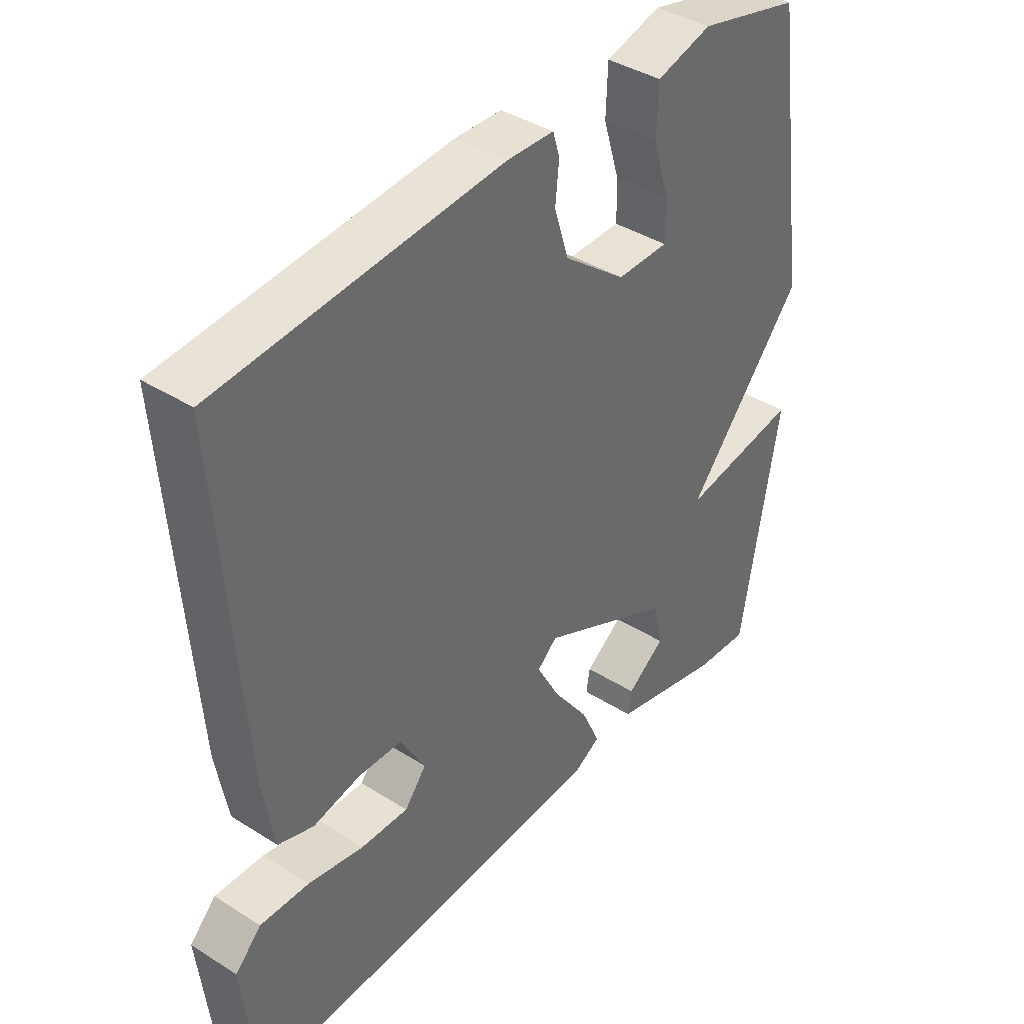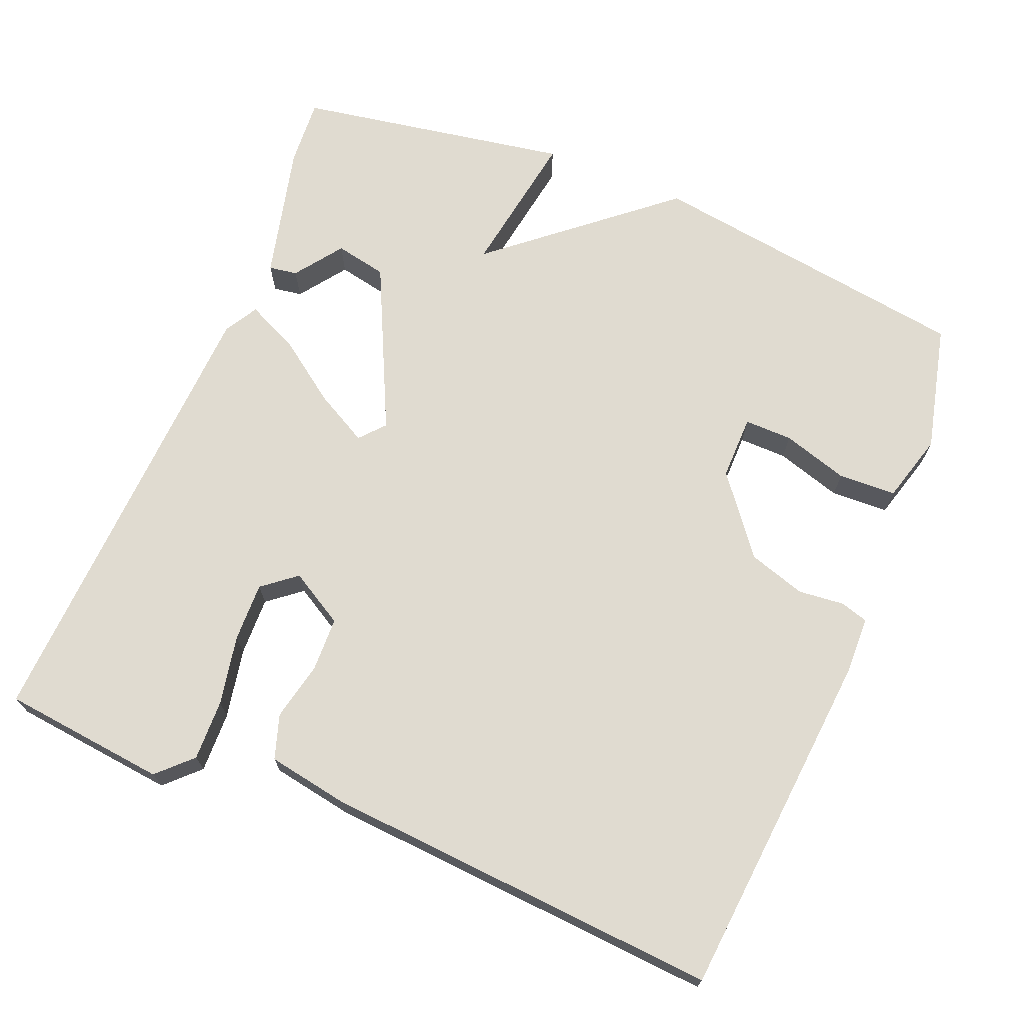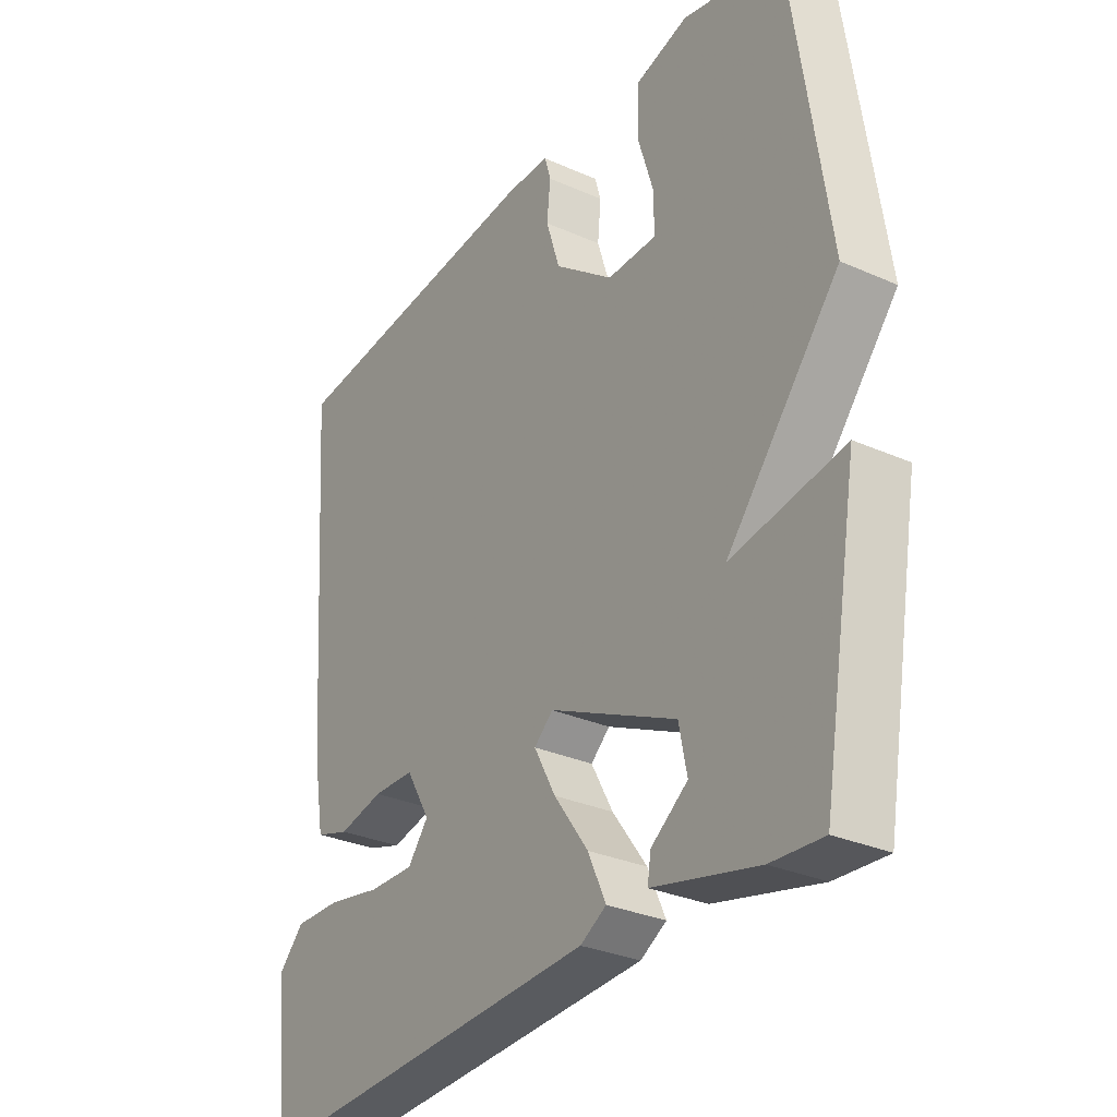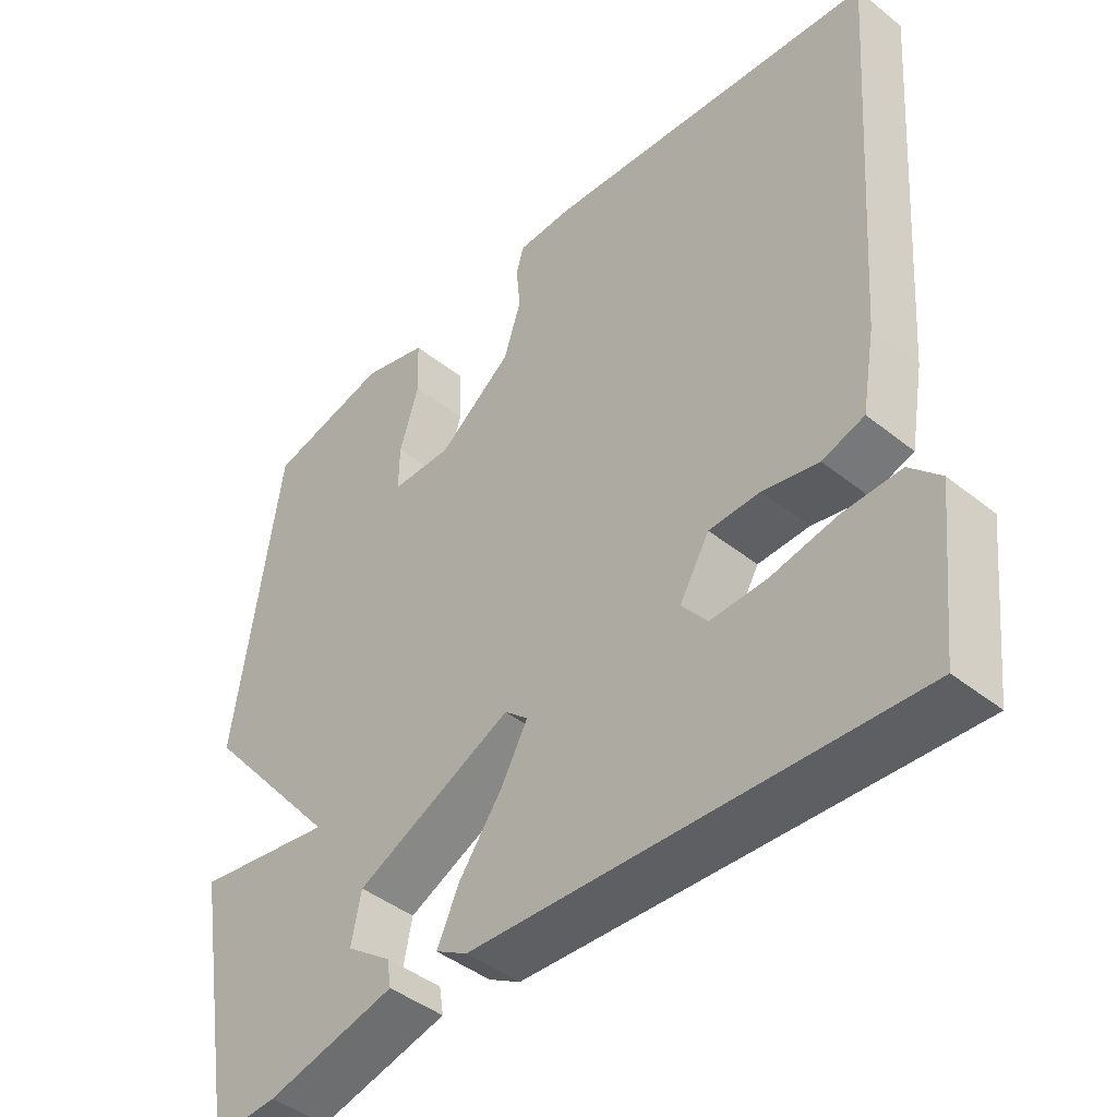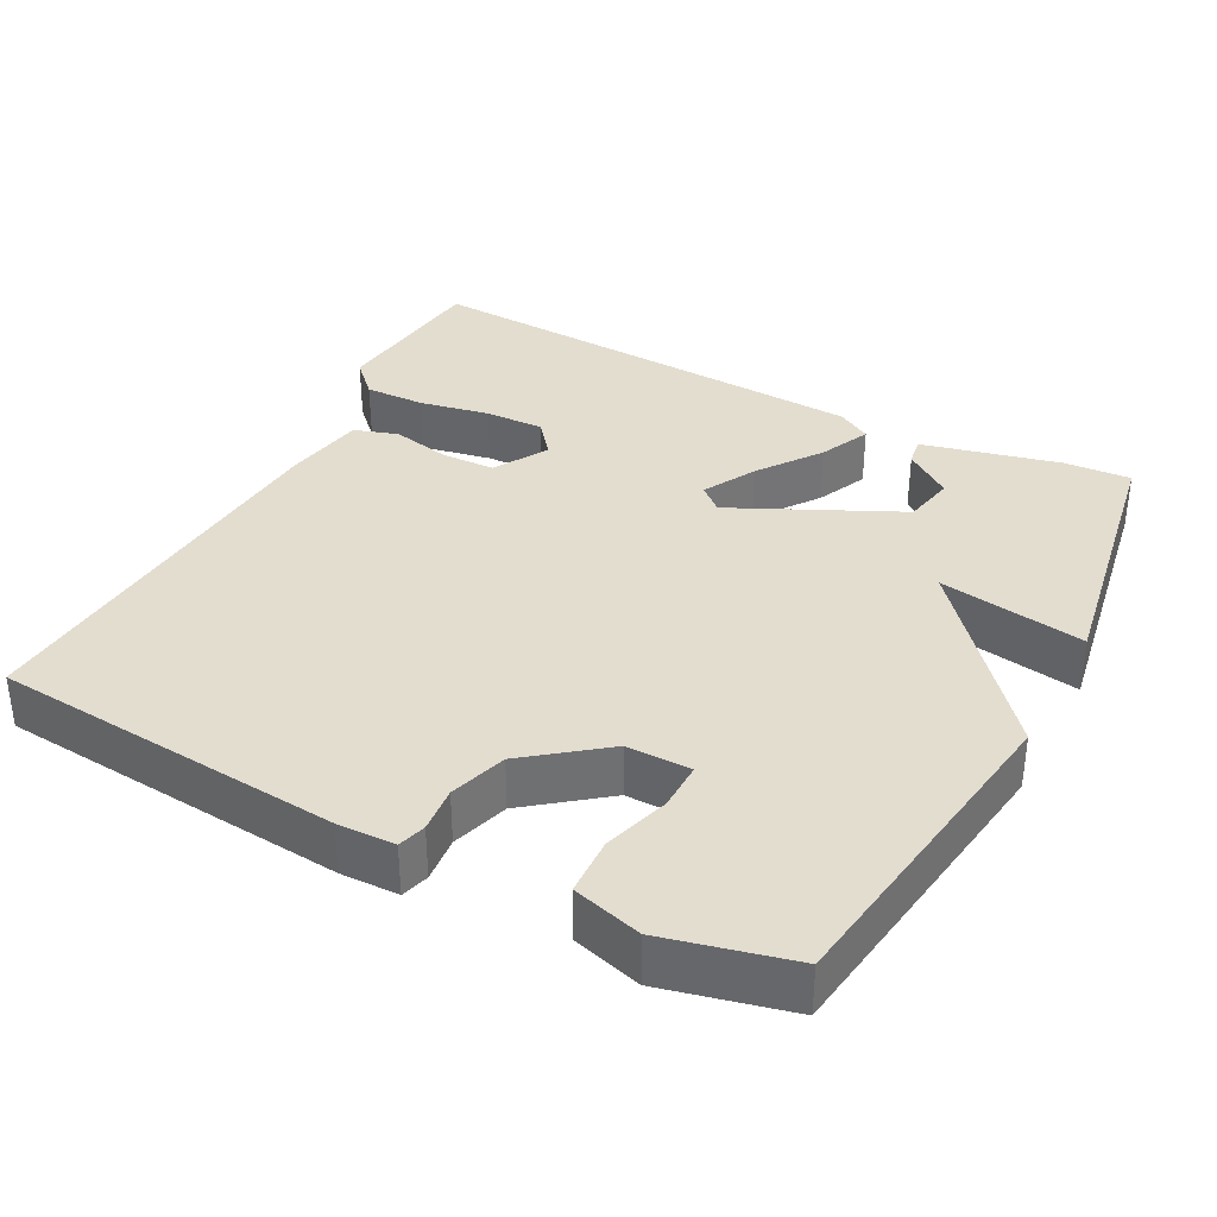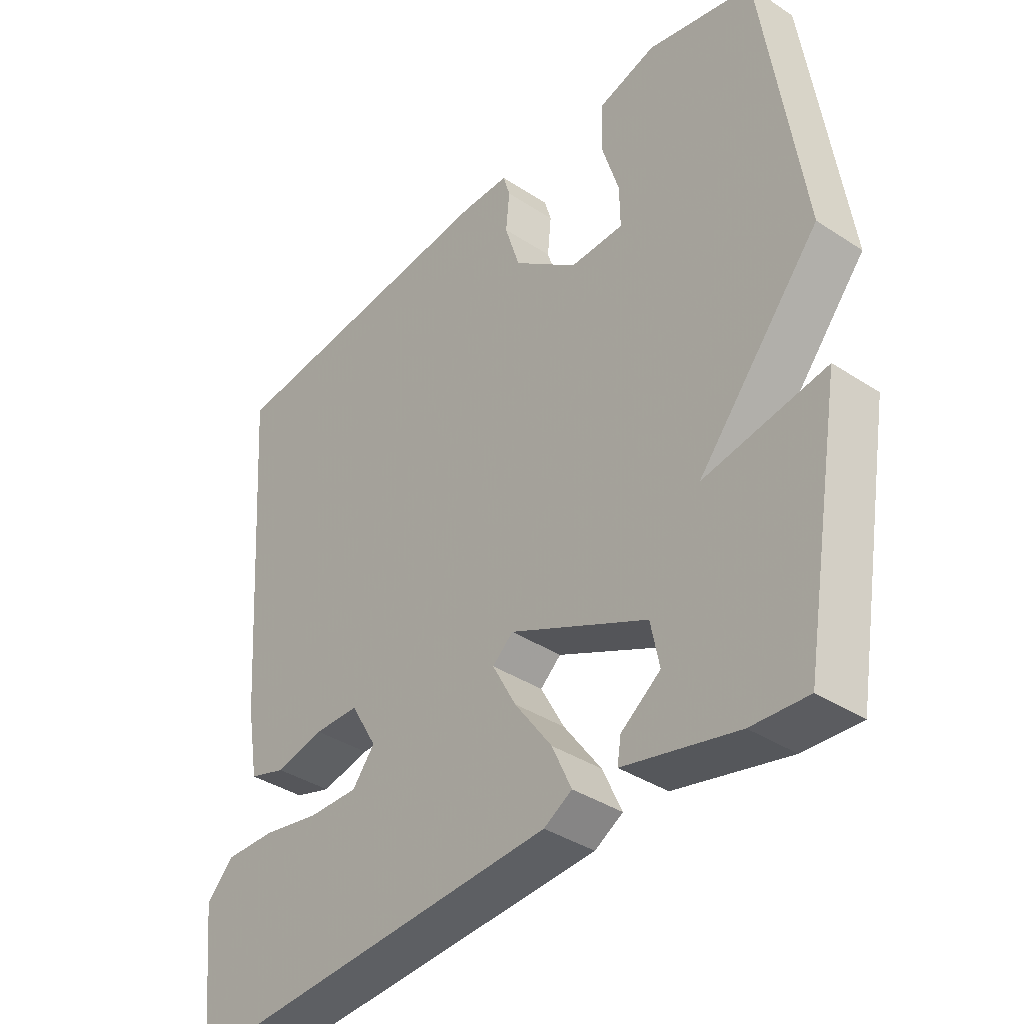
<metadata>
{"format":"obj","ext":"obj","renderer":"f3d","projection":"perspective","resolution":1024,"background":"white","views":[{"elev":39.5,"azim":-51.8,"up":"+Z"},{"elev":70.1,"azim":-67.8,"up":"+Y"},{"elev":-30.4,"azim":57.3,"up":"+Z"},{"elev":-43.8,"azim":-133.1,"up":"+Z"},{"elev":35.5,"azim":27.7,"up":"+Y"},{"elev":-38.1,"azim":50.3,"up":"+Z"}]}
</metadata>
<code>
v 0.5 0.07 -0.5
v 0.41 0.07 -0.494
v 0.228 0.07 -0.45
v 0.234 0.07 -0.412
v 0.297 0.07 -0.366
v 0.283 0.07 -0.297
v 0.062 0.07 -0.192
v 0.029 0.07 -0.221
v 0.067 0.07 -0.291
v 0.127 0.07 -0.374
v 0.158 0.07 -0.442
v 0.113 0.07 -0.468
v -0.5 0.07 -0.5
v -0.524 0.07 -0.281
v -0.481 0.07 -0.237
v -0.4 0.07 -0.239
v -0.307 0.07 -0.257
v -0.228 0.07 -0.259
v -0.192 0.07 -0.214
v -0.234 0.07 -0.142
v -0.306 0.07 -0.14
v -0.384 0.07 -0.157
v -0.443 0.07 -0.138
v -0.462 0.07 -0.03
v -0.5 0.07 0.5
v -0.032 0.07 0.541
v 0.045 0.07 0.539
v 0.056 0.07 0.502
v 0.05 0.07 0.441
v 0.074 0.07 0.365
v 0.177 0.07 0.285
v 0.263 0.07 0.286
v 0.262 0.07 0.35
v 0.235 0.07 0.438
v 0.238 0.07 0.515
v 0.33 0.07 0.541
v 0.5 0.07 0.5
v 0.563 0.07 0.065
v 0.368 0.07 -0.167
v 0.563 0.07 -0.135
v 0.5 0 -0.5
v 0.41 0 -0.494
v 0.228 0 -0.45
v 0.234 0 -0.412
v 0.297 0 -0.366
v 0.283 0 -0.297
v 0.062 0 -0.192
v 0.029 0 -0.221
v 0.067 0 -0.291
v 0.127 0 -0.374
v 0.158 0 -0.442
v 0.113 0 -0.468
v -0.5 0 -0.5
v -0.524 0 -0.281
v -0.481 0 -0.237
v -0.4 0 -0.239
v -0.307 0 -0.257
v -0.228 0 -0.259
v -0.192 0 -0.214
v -0.234 0 -0.142
v -0.306 0 -0.14
v -0.384 0 -0.157
v -0.443 0 -0.138
v -0.462 0 -0.03
v -0.5 0 0.5
v -0.032 0 0.541
v 0.045 0 0.539
v 0.056 0 0.502
v 0.05 0 0.441
v 0.074 0 0.365
v 0.177 0 0.285
v 0.263 0 0.286
v 0.262 0 0.35
v 0.235 0 0.438
v 0.238 0 0.515
v 0.33 0 0.541
v 0.5 0 0.5
v 0.563 0 0.065
v 0.368 0 -0.167
v 0.563 0 -0.135
f 39 40 1 2
f 37 38 39
f 36 37 39
f 35 36 39
f 33 34 35
f 33 35 39 2
f 27 28 29
f 26 27 29
f 25 26 29
f 24 25 29
f 23 24 29
f 22 23 29
f 21 22 29
f 20 21 29 30
f 19 20 30 31
f 15 16 17
f 14 15 17
f 13 14 17
f 12 13 17
f 11 12 17
f 10 11 17
f 9 10 17 18
f 8 9 18 19
f 2 3 4 5
f 2 5 6
f 33 2 6
f 32 33 6
f 19 31 32
f 8 19 32
f 7 8 32
f 6 7 32
f 42 41 80 79
f 79 78 77
f 79 77 76
f 79 76 75
f 75 74 73
f 42 79 75 73
f 69 68 67
f 69 67 66
f 69 66 65
f 69 65 64
f 69 64 63
f 69 63 62
f 69 62 61
f 70 69 61 60
f 71 70 60 59
f 57 56 55
f 57 55 54
f 57 54 53
f 57 53 52
f 57 52 51
f 57 51 50
f 58 57 50 49
f 59 58 49 48
f 45 44 43 42
f 46 45 42
f 46 42 73
f 46 73 72
f 72 71 59
f 72 59 48
f 72 48 47
f 72 47 46
f 1 41 42 2
f 2 42 43 3
f 3 43 44 4
f 4 44 45 5
f 5 45 46 6
f 6 46 47 7
f 7 47 48 8
f 8 48 49 9
f 9 49 50 10
f 10 50 51 11
f 11 51 52 12
f 12 52 53 13
f 13 53 54 14
f 14 54 55 15
f 15 55 56 16
f 16 56 57 17
f 17 57 58 18
f 18 58 59 19
f 19 59 60 20
f 20 60 61 21
f 21 61 62 22
f 22 62 63 23
f 23 63 64 24
f 24 64 65 25
f 25 65 66 26
f 26 66 67 27
f 27 67 68 28
f 28 68 69 29
f 29 69 70 30
f 30 70 71 31
f 31 71 72 32
f 32 72 73 33
f 33 73 74 34
f 34 74 75 35
f 35 75 76 36
f 36 76 77 37
f 37 77 78 38
f 38 78 79 39
f 39 79 80 40
f 40 80 41 1

</code>
